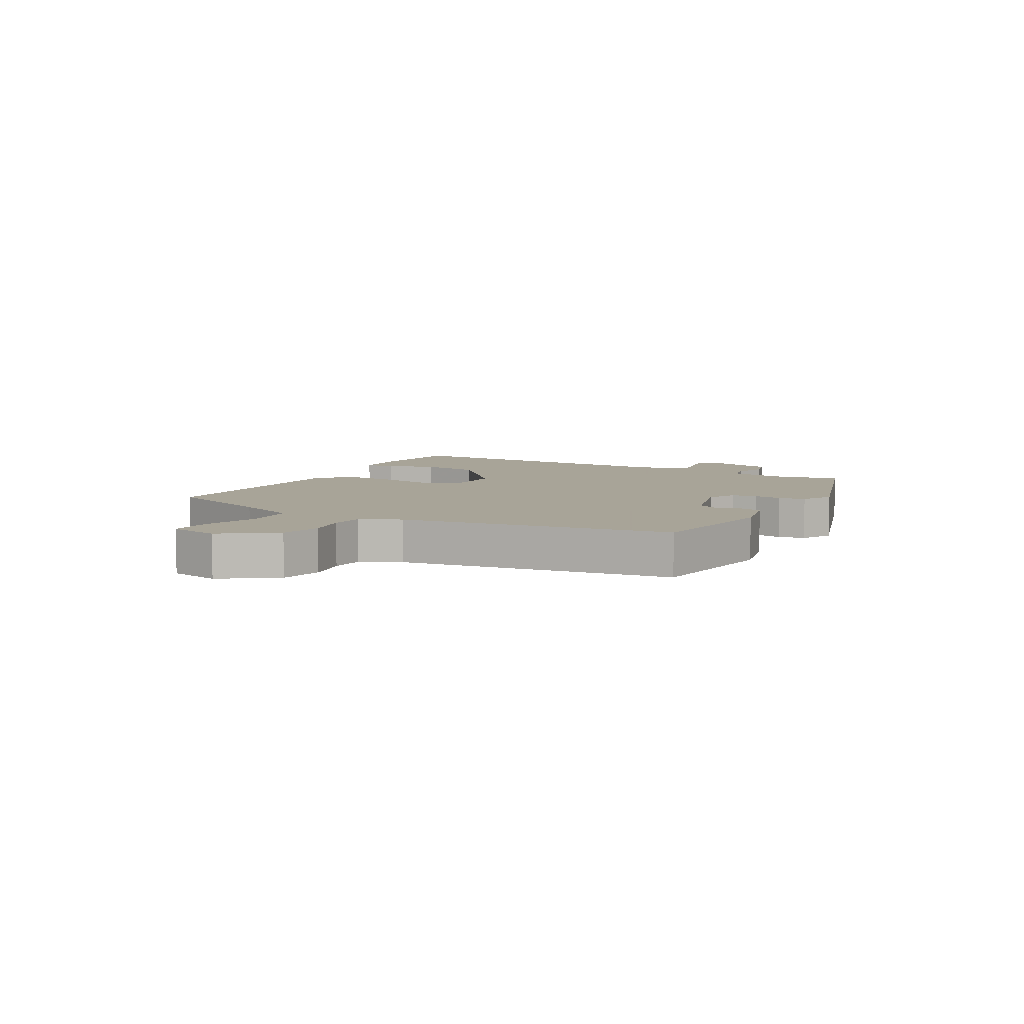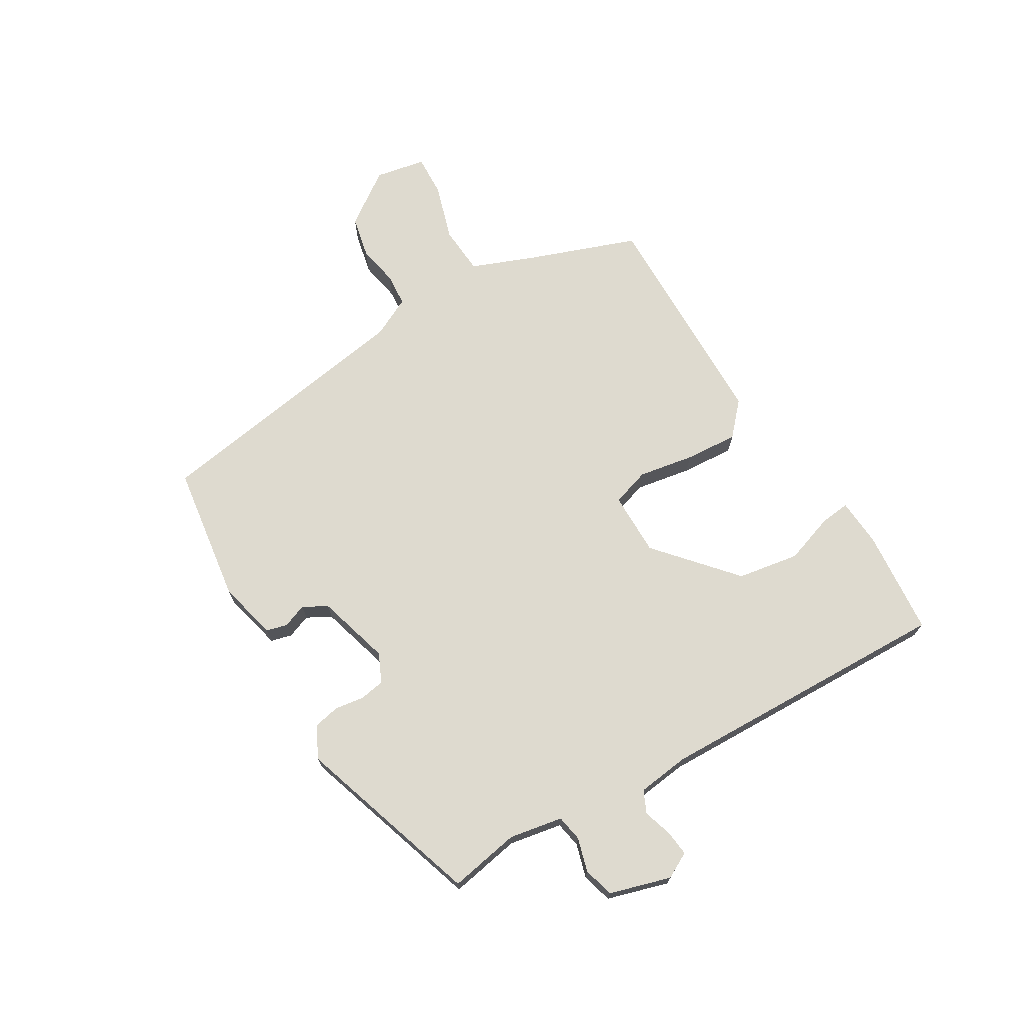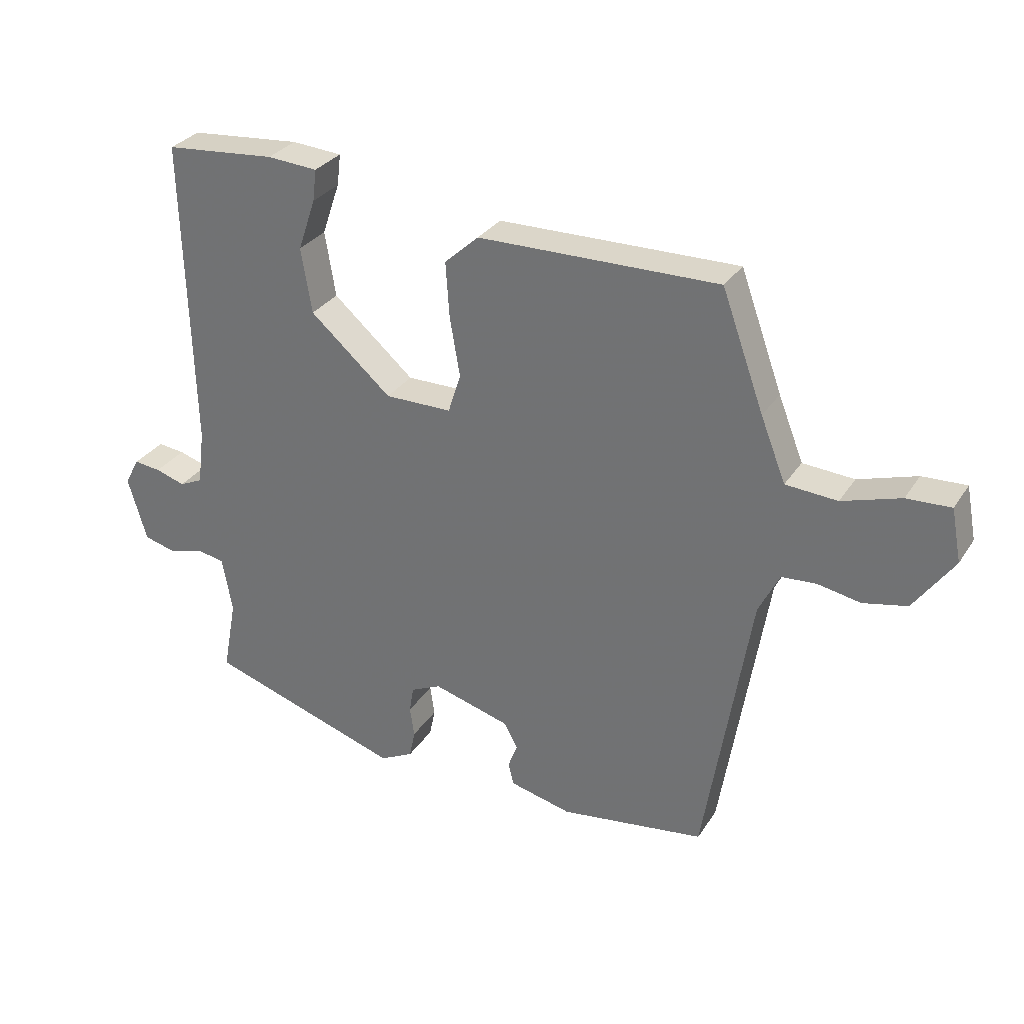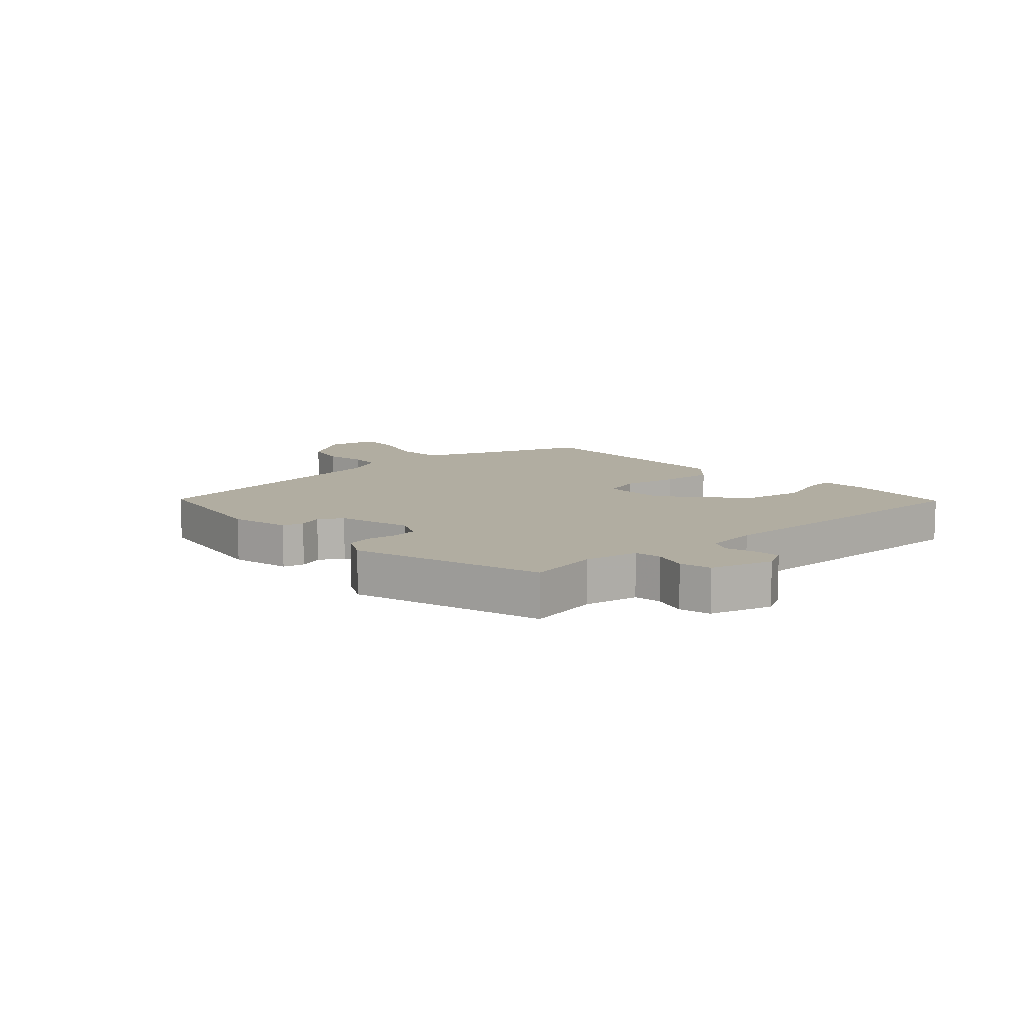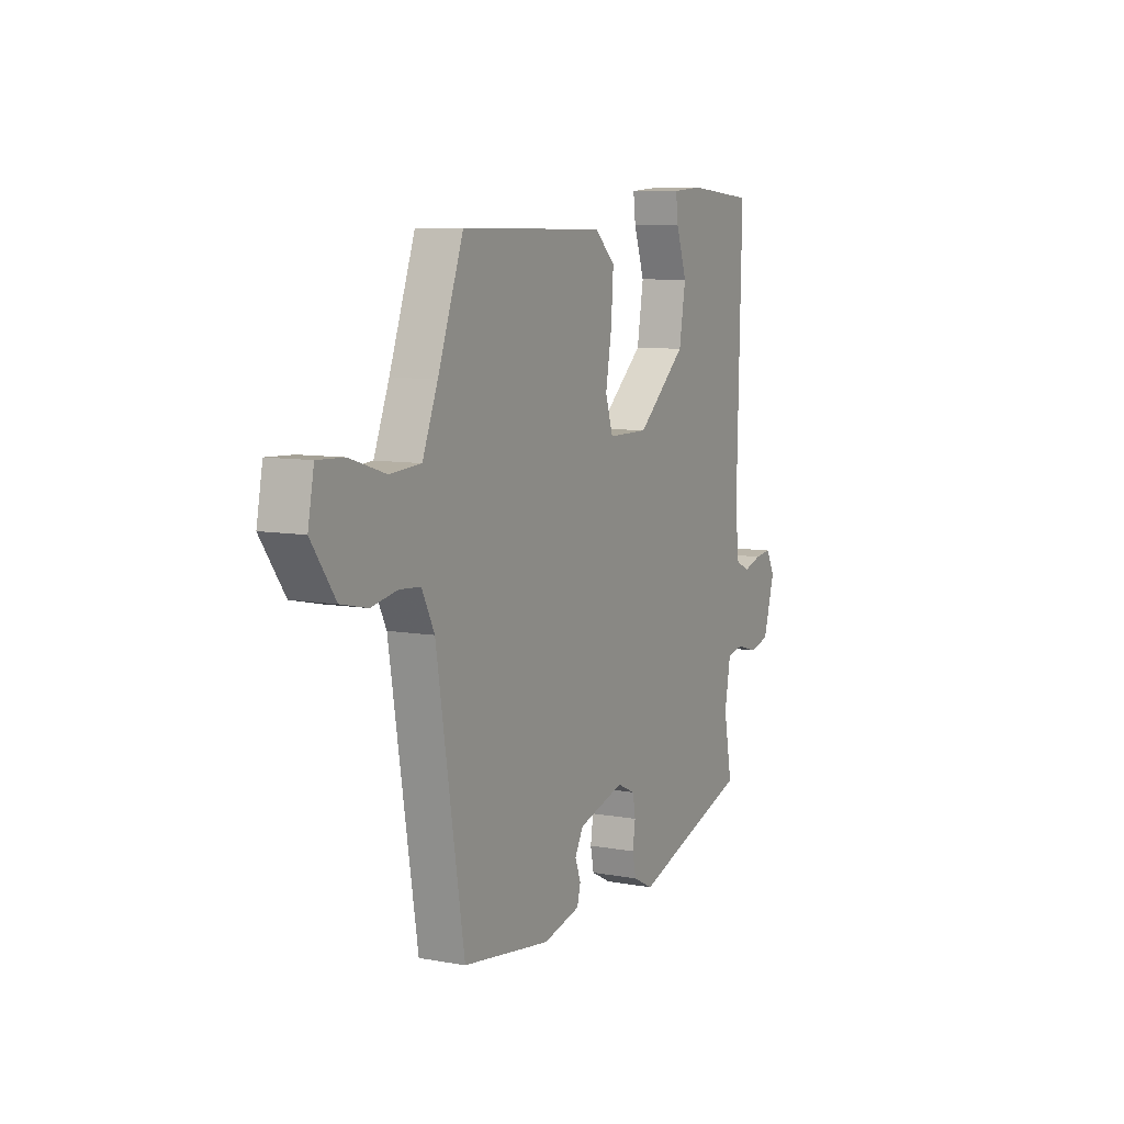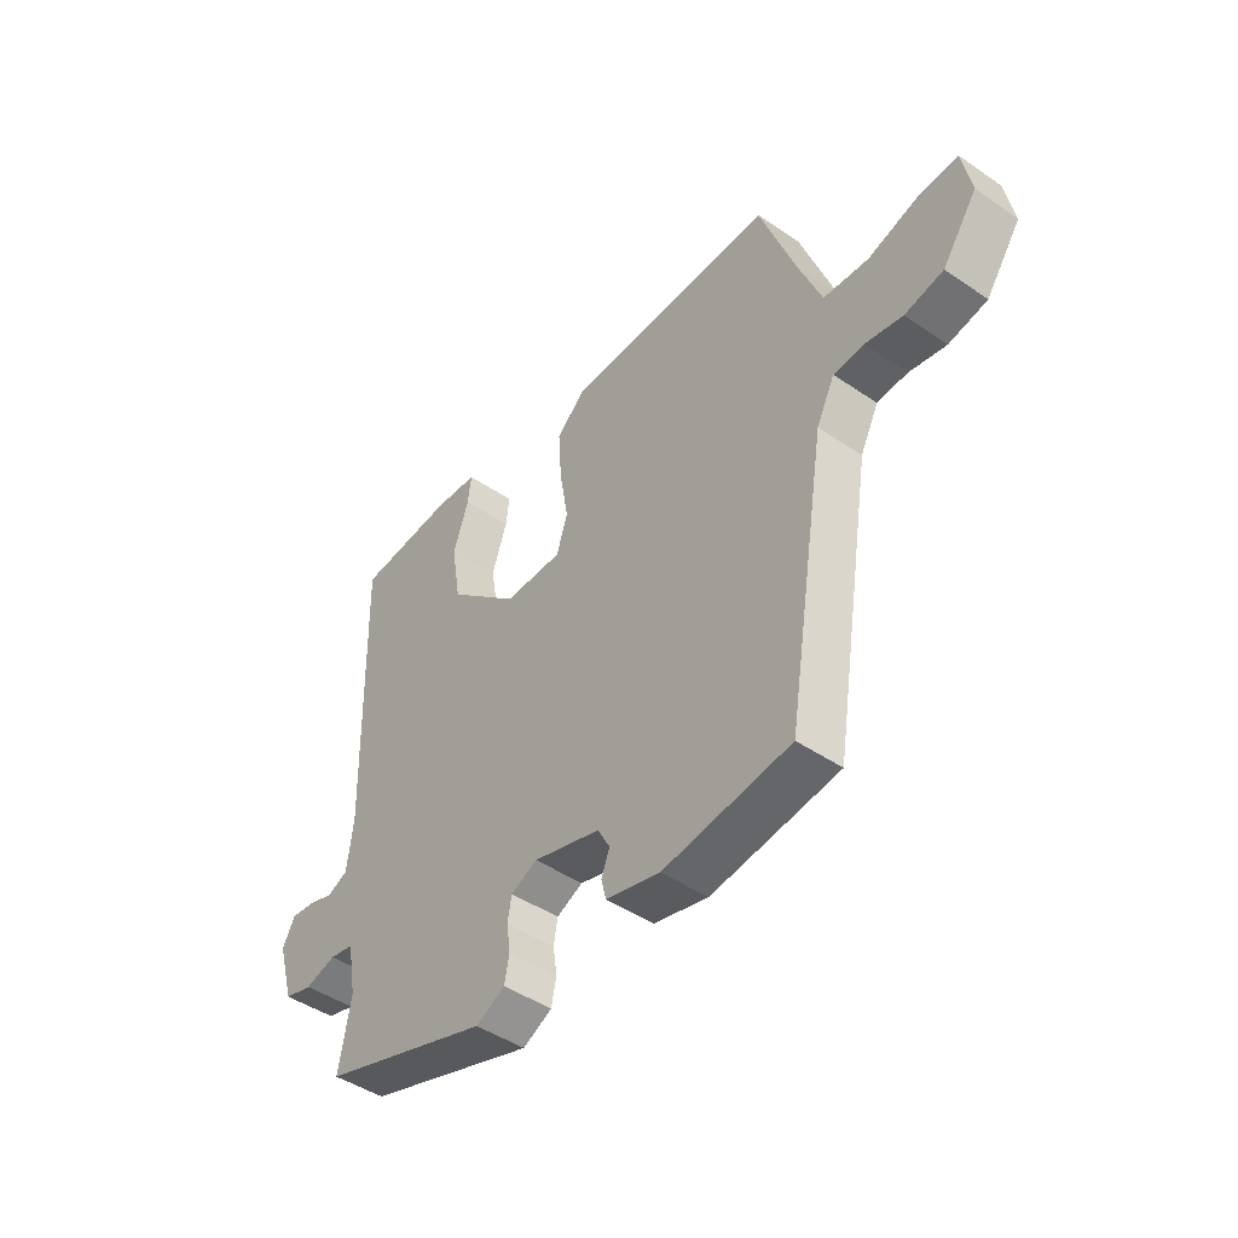
<metadata>
{"format":"obj","ext":"obj","renderer":"f3d","projection":"perspective","resolution":1024,"background":"white","views":[{"elev":7.0,"azim":119.6,"up":"+Y"},{"elev":71.0,"azim":-120.7,"up":"+Y"},{"elev":30.2,"azim":27.1,"up":"+Z"},{"elev":10.4,"azim":-131.8,"up":"+Y"},{"elev":8.2,"azim":116.8,"up":"+Z"},{"elev":-45.3,"azim":51.7,"up":"+Z"}]}
</metadata>
<code>
v -0.476 0.07 -0.408
v -0.454 0.07 -0.29
v -0.47 0.07 -0.201
v -0.514 0.07 -0.193
v -0.57 0.07 -0.209
v -0.621 0.07 -0.195
v -0.651 0.07 -0.093
v -0.628 0.07 -0.05
v -0.585 0.07 -0.055
v -0.538 0.07 -0.07
v -0.501 0.07 -0.053
v -0.49 0.07 0.034
v -0.503 0.07 0.528
v -0.327 0.07 0.543
v -0.247 0.07 0.537
v -0.253 0.07 0.487
v -0.281 0.07 0.405
v -0.264 0.07 0.302
v -0.135 0.07 0.189
v -0.029 0.07 0.189
v -0.009 0.07 0.252
v -0.025 0.07 0.345
v -0.031 0.07 0.433
v 0.023 0.07 0.482
v 0.404 0.07 0.486
v 0.471 0.07 0.301
v 0.511 0.07 0.2
v 0.593 0.07 0.194
v 0.686 0.07 0.223
v 0.756 0.07 0.226
v 0.772 0.07 0.142
v 0.709 0.07 0.053
v 0.639 0.07 0.038
v 0.571 0.07 0.051
v 0.516 0.07 0.047
v 0.483 0.07 -0.019
v 0.41 0.07 -0.468
v 0.179 0.07 -0.5
v 0.081 0.07 -0.476
v 0.072 0.07 -0.441
v 0.087 0.07 -0.401
v 0.065 0.07 -0.361
v -0.057 0.07 -0.326
v -0.105 0.07 -0.348
v -0.112 0.07 -0.39
v -0.105 0.07 -0.438
v -0.114 0.07 -0.482
v -0.167 0.07 -0.509
v -0.476 0 -0.408
v -0.454 0 -0.29
v -0.47 0 -0.201
v -0.514 0 -0.193
v -0.57 0 -0.209
v -0.621 0 -0.195
v -0.651 0 -0.093
v -0.628 0 -0.05
v -0.585 0 -0.055
v -0.538 0 -0.07
v -0.501 0 -0.053
v -0.49 0 0.034
v -0.503 0 0.528
v -0.327 0 0.543
v -0.247 0 0.537
v -0.253 0 0.487
v -0.281 0 0.405
v -0.264 0 0.302
v -0.135 0 0.189
v -0.029 0 0.189
v -0.009 0 0.252
v -0.025 0 0.345
v -0.031 0 0.433
v 0.023 0 0.482
v 0.404 0 0.486
v 0.471 0 0.301
v 0.511 0 0.2
v 0.593 0 0.194
v 0.686 0 0.223
v 0.756 0 0.226
v 0.772 0 0.142
v 0.709 0 0.053
v 0.639 0 0.038
v 0.571 0 0.051
v 0.516 0 0.047
v 0.483 0 -0.019
v 0.41 0 -0.468
v 0.179 0 -0.5
v 0.081 0 -0.476
v 0.072 0 -0.441
v 0.087 0 -0.401
v 0.065 0 -0.361
v -0.057 0 -0.326
v -0.105 0 -0.348
v -0.112 0 -0.39
v -0.105 0 -0.438
v -0.114 0 -0.482
v -0.167 0 -0.509
f 48 1 2
f 47 48 2
f 46 47 2
f 45 46 2
f 44 45 2 3
f 43 44 3
f 42 43 3
f 39 40 41
f 38 39 41
f 37 38 41
f 36 37 41
f 35 36 41 42
f 32 33 34
f 31 32 34
f 30 31 34
f 29 30 34
f 28 29 34
f 27 28 34 35
f 35 42 3
f 27 35 3
f 26 27 3
f 24 25 26
f 23 24 26
f 22 23 26
f 21 22 26
f 15 16 17
f 14 15 17
f 13 14 17
f 12 13 17
f 11 12 17 18
f 8 9 10
f 7 8 10
f 6 7 10
f 5 6 10
f 4 5 10
f 4 10 11
f 11 18 19
f 4 11 19
f 3 4 19
f 20 21 26
f 3 19 20
f 3 20 26
f 50 49 96
f 50 96 95
f 50 95 94
f 50 94 93
f 51 50 93 92
f 51 92 91
f 51 91 90
f 89 88 87
f 89 87 86
f 89 86 85
f 89 85 84
f 90 89 84 83
f 82 81 80
f 82 80 79
f 82 79 78
f 82 78 77
f 82 77 76
f 83 82 76 75
f 51 90 83
f 51 83 75
f 51 75 74
f 74 73 72
f 74 72 71
f 74 71 70
f 74 70 69
f 65 64 63
f 65 63 62
f 65 62 61
f 65 61 60
f 66 65 60 59
f 58 57 56
f 58 56 55
f 58 55 54
f 58 54 53
f 58 53 52
f 59 58 52
f 67 66 59
f 67 59 52
f 67 52 51
f 74 69 68
f 68 67 51
f 74 68 51
f 1 49 50 2
f 2 50 51 3
f 3 51 52 4
f 4 52 53 5
f 5 53 54 6
f 6 54 55 7
f 7 55 56 8
f 8 56 57 9
f 9 57 58 10
f 10 58 59 11
f 11 59 60 12
f 12 60 61 13
f 13 61 62 14
f 14 62 63 15
f 15 63 64 16
f 16 64 65 17
f 17 65 66 18
f 18 66 67 19
f 19 67 68 20
f 20 68 69 21
f 21 69 70 22
f 22 70 71 23
f 23 71 72 24
f 24 72 73 25
f 25 73 74 26
f 26 74 75 27
f 27 75 76 28
f 28 76 77 29
f 29 77 78 30
f 30 78 79 31
f 31 79 80 32
f 32 80 81 33
f 33 81 82 34
f 34 82 83 35
f 35 83 84 36
f 36 84 85 37
f 37 85 86 38
f 38 86 87 39
f 39 87 88 40
f 40 88 89 41
f 41 89 90 42
f 42 90 91 43
f 43 91 92 44
f 44 92 93 45
f 45 93 94 46
f 46 94 95 47
f 47 95 96 48
f 48 96 49 1

</code>
